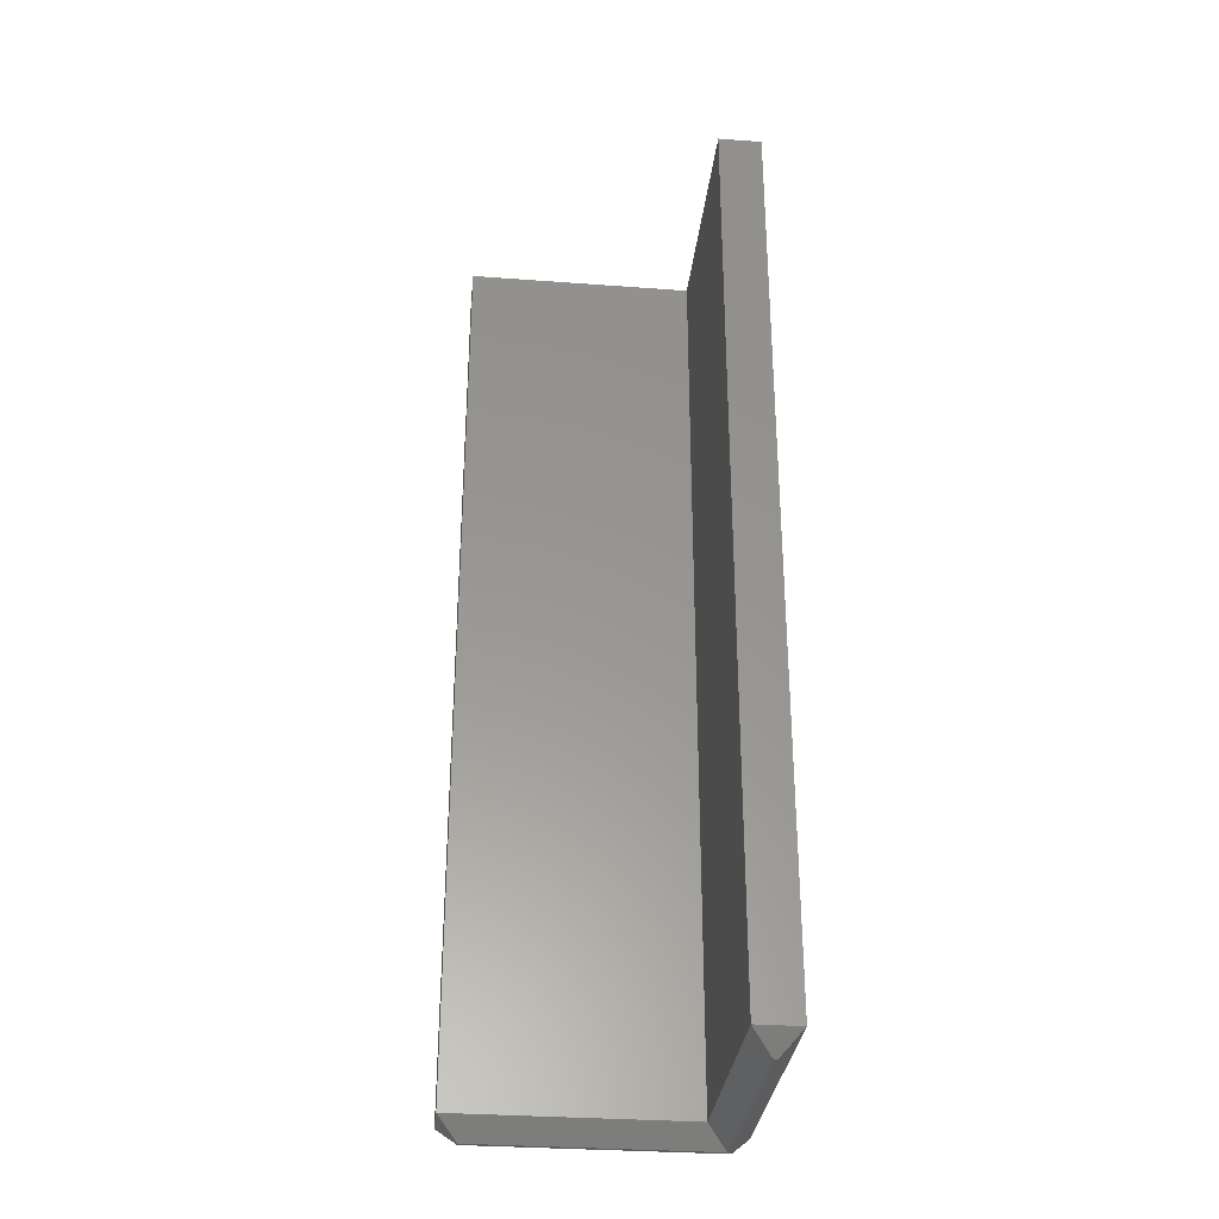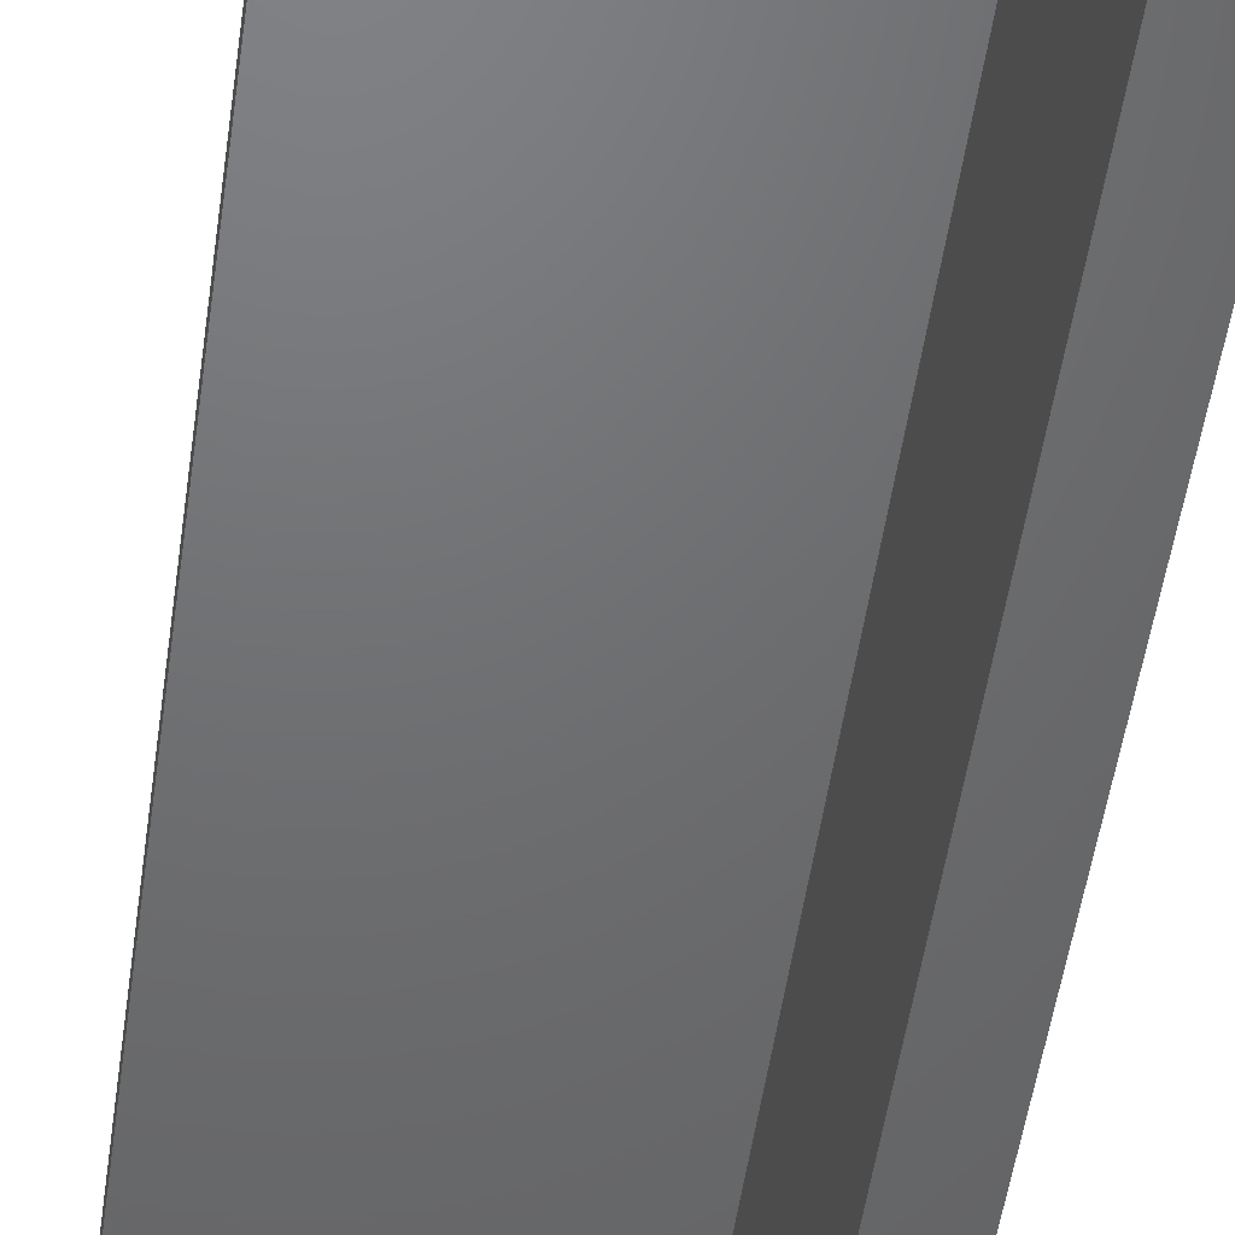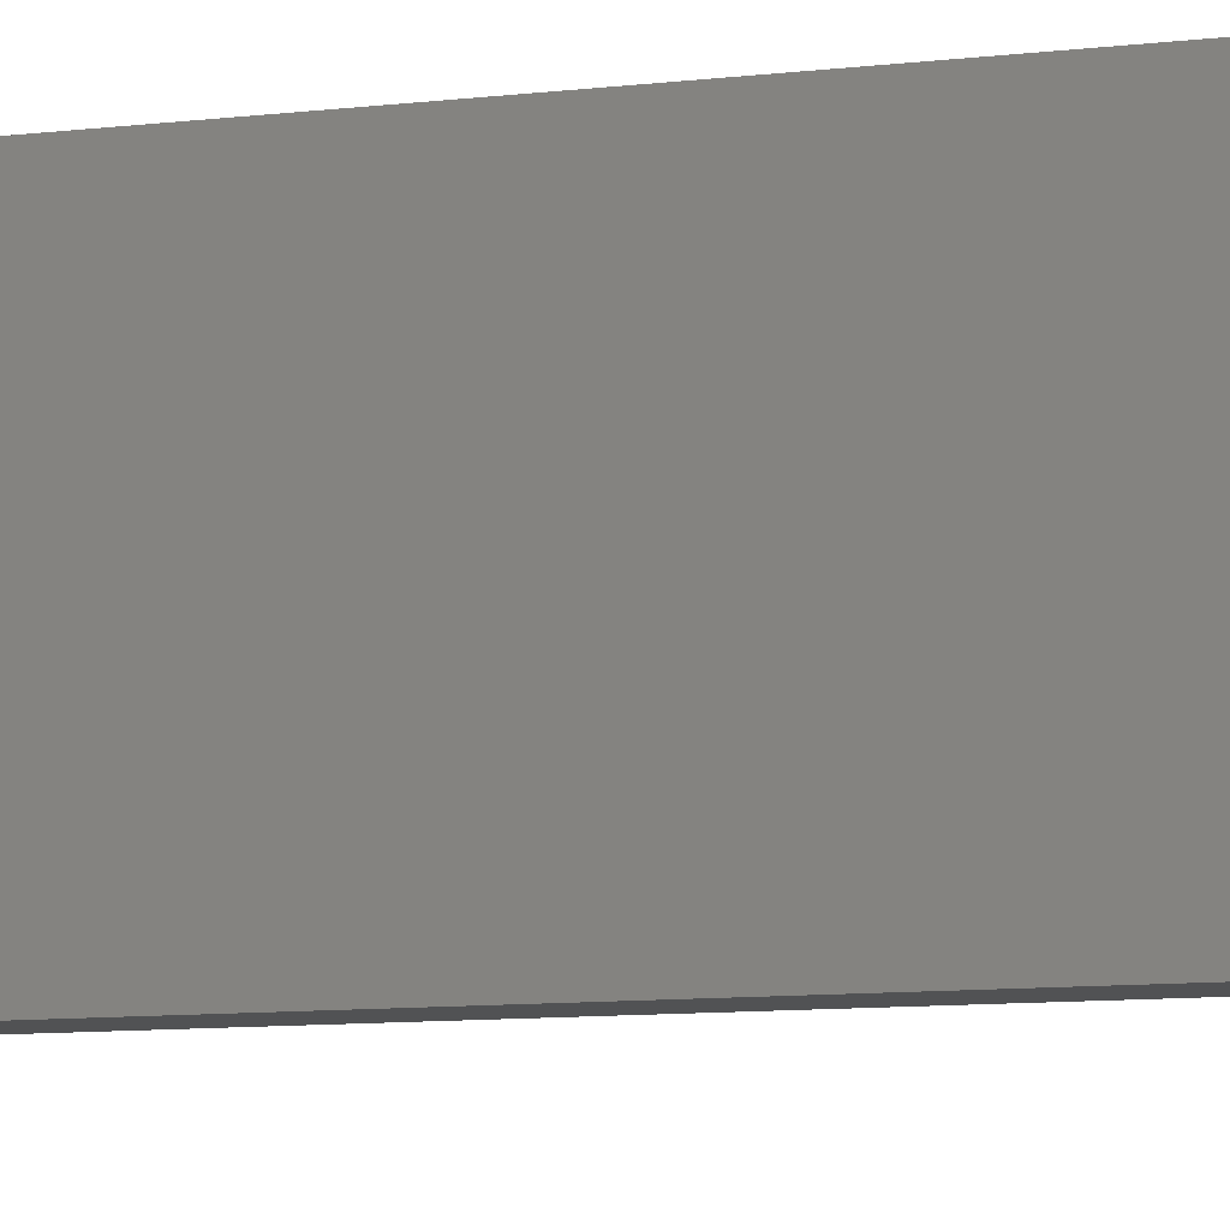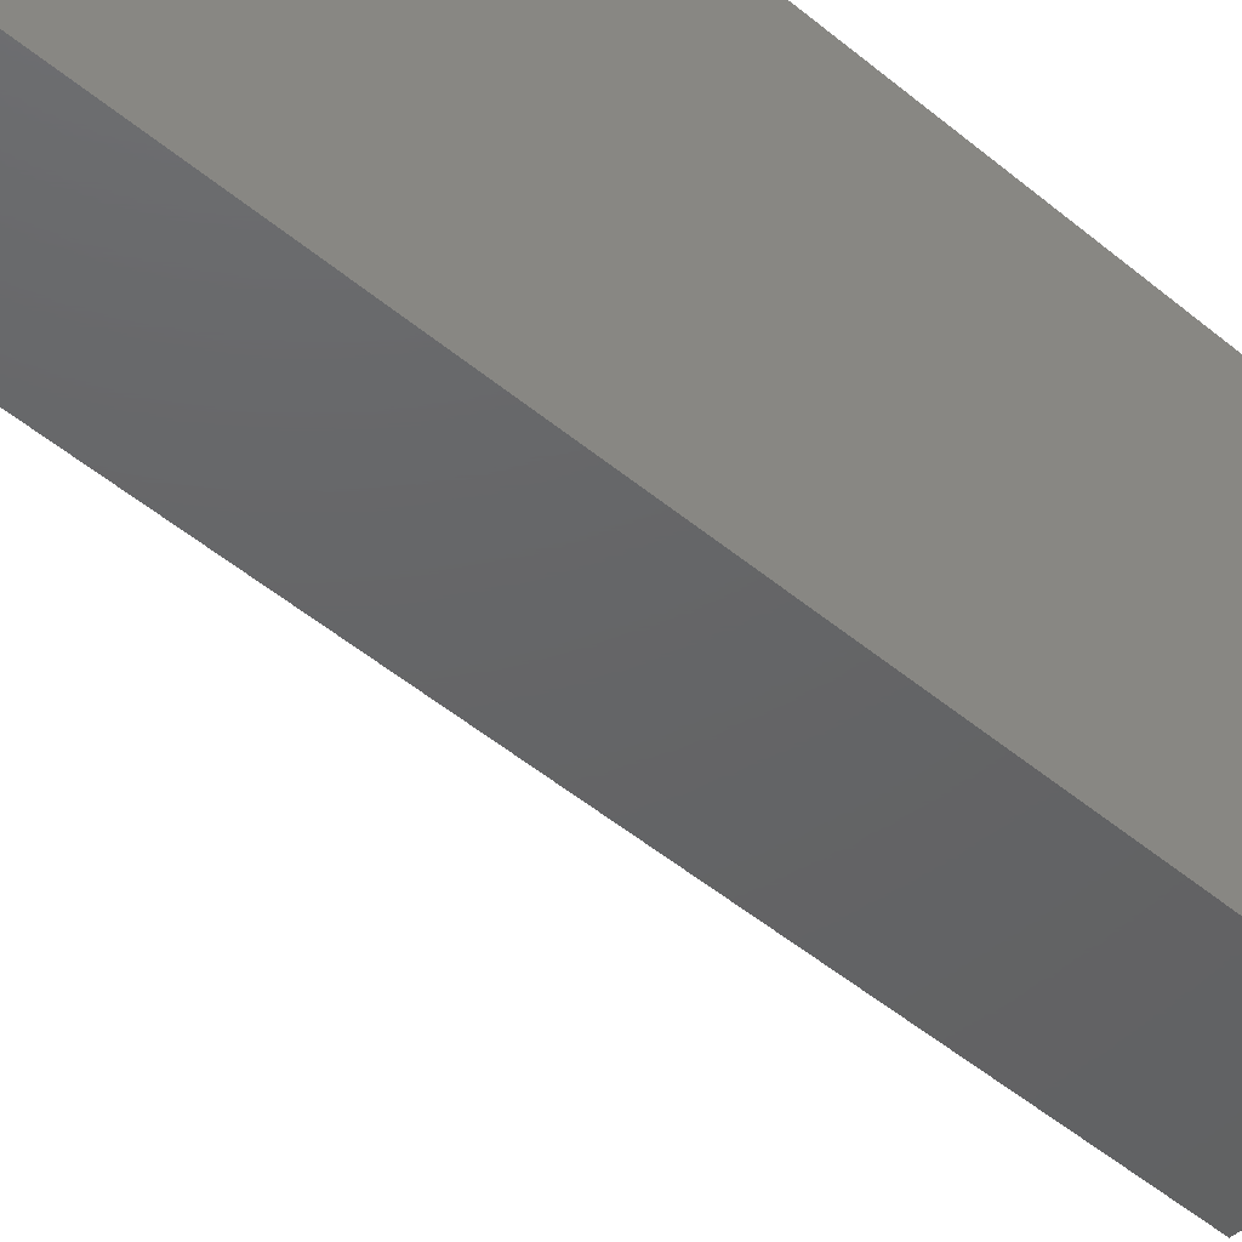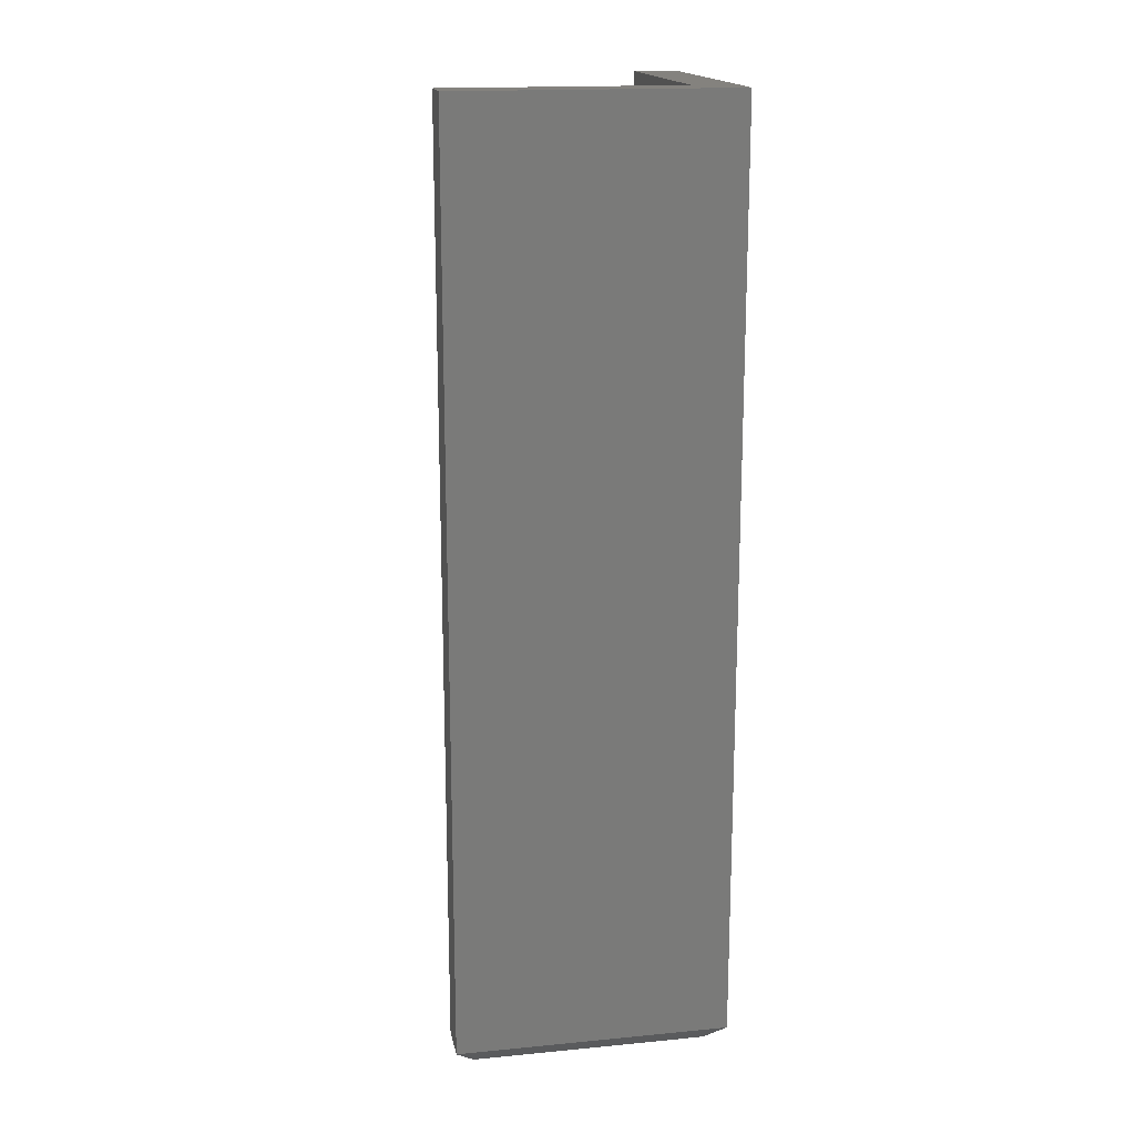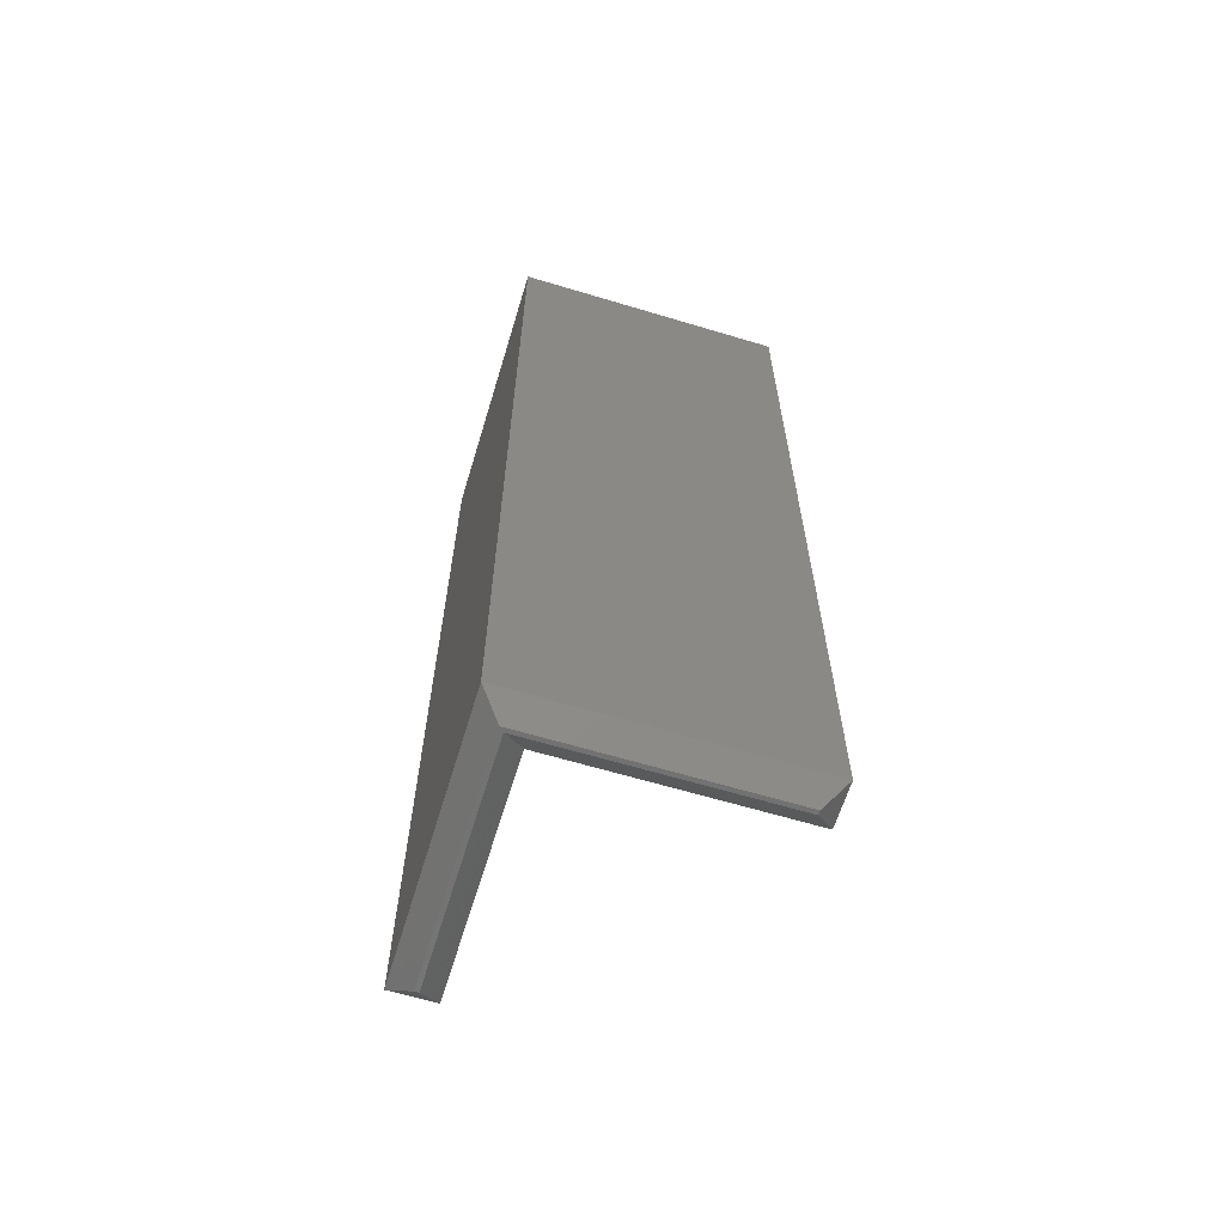
<metadata>
{"format":"stl","ext":"stl","renderer":"f3d","projection":"perspective","resolution":1024,"background":"white","views":[{"elev":-31.9,"azim":174.0,"up":"+Y"},{"elev":-48.8,"azim":172.3,"up":"+Z"},{"elev":-9.0,"azim":-71.5,"up":"+Z"},{"elev":-45.7,"azim":-134.3,"up":"+Z"},{"elev":17.1,"azim":-100.8,"up":"+Y"},{"elev":-63.5,"azim":-16.9,"up":"+Y"}]}
</metadata>
<code>
# stl→obj: 18 verts, 32 faces
v 0.2188 -0.7344 0.2188
v 1.339e-17 -0.7344 0.2188
v 0.2031 -0.75 0.2031
v 0.01562 -0.75 0.2031
v 0.01891 -0.75 0.1998
v 0.2031 -0.75 0.1998
v 0.01562 -0.75 0.01562
v 0.01891 -0.75 0.01562
v 1.339e-17 0 0.2188
v 0 0 0
v 0 -0.7344 0
v 0.03454 -0.7344 -2.115e-18
v 0.2188 -0.7344 0.1842
v 0.2188 0 0.2188
v 0.03454 0 0.1842
v 0.2188 0 0.1842
v 0.03454 -0.7344 0.1842
v 0.03454 0 -2.115e-18
f 1 2 3
f 3 2 4
f 5 6 3
f 5 3 4
f 5 4 7
f 5 7 8
f 9 10 2
f 2 10 11
f 11 12 7
f 7 12 8
f 2 11 4
f 4 11 7
f 13 1 6
f 6 1 3
f 14 9 1
f 1 9 2
f 15 16 17
f 17 16 13
f 12 17 8
f 8 17 5
f 17 13 5
f 5 13 6
f 16 14 13
f 13 14 1
f 18 15 12
f 12 15 17
f 10 18 11
f 11 18 12
f 10 9 18
f 18 9 15
f 9 14 15
f 15 14 16

</code>
